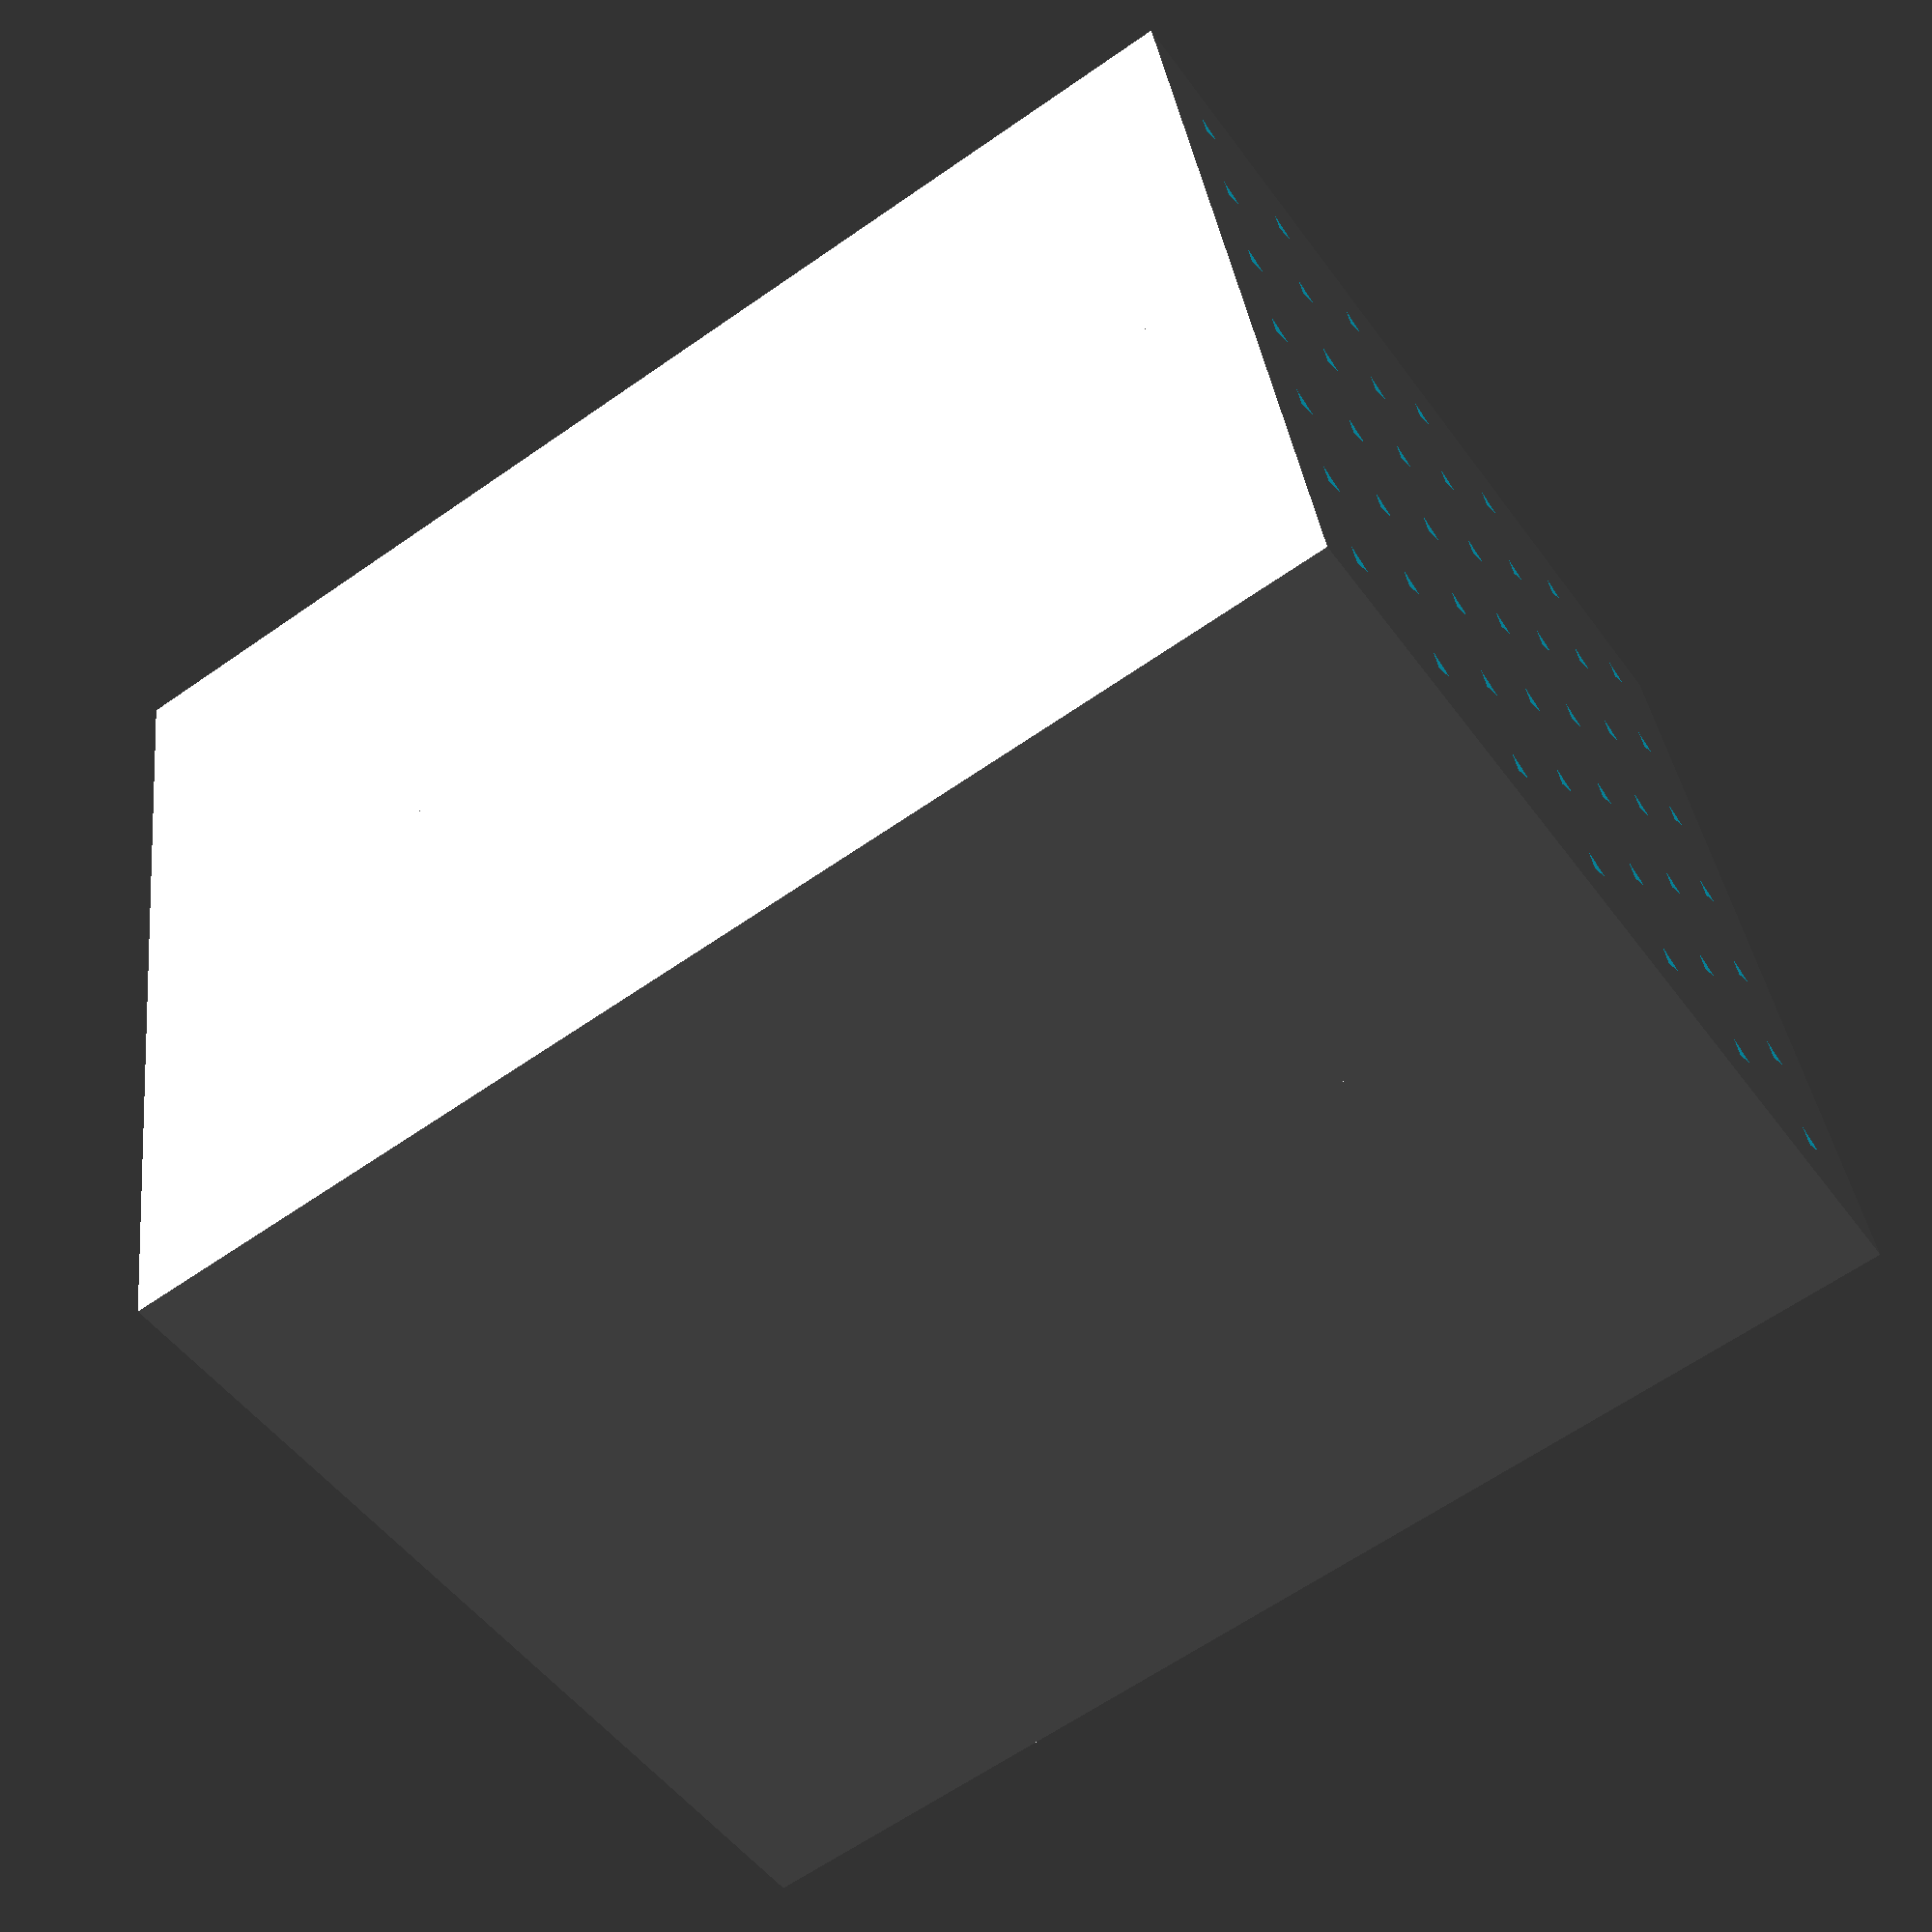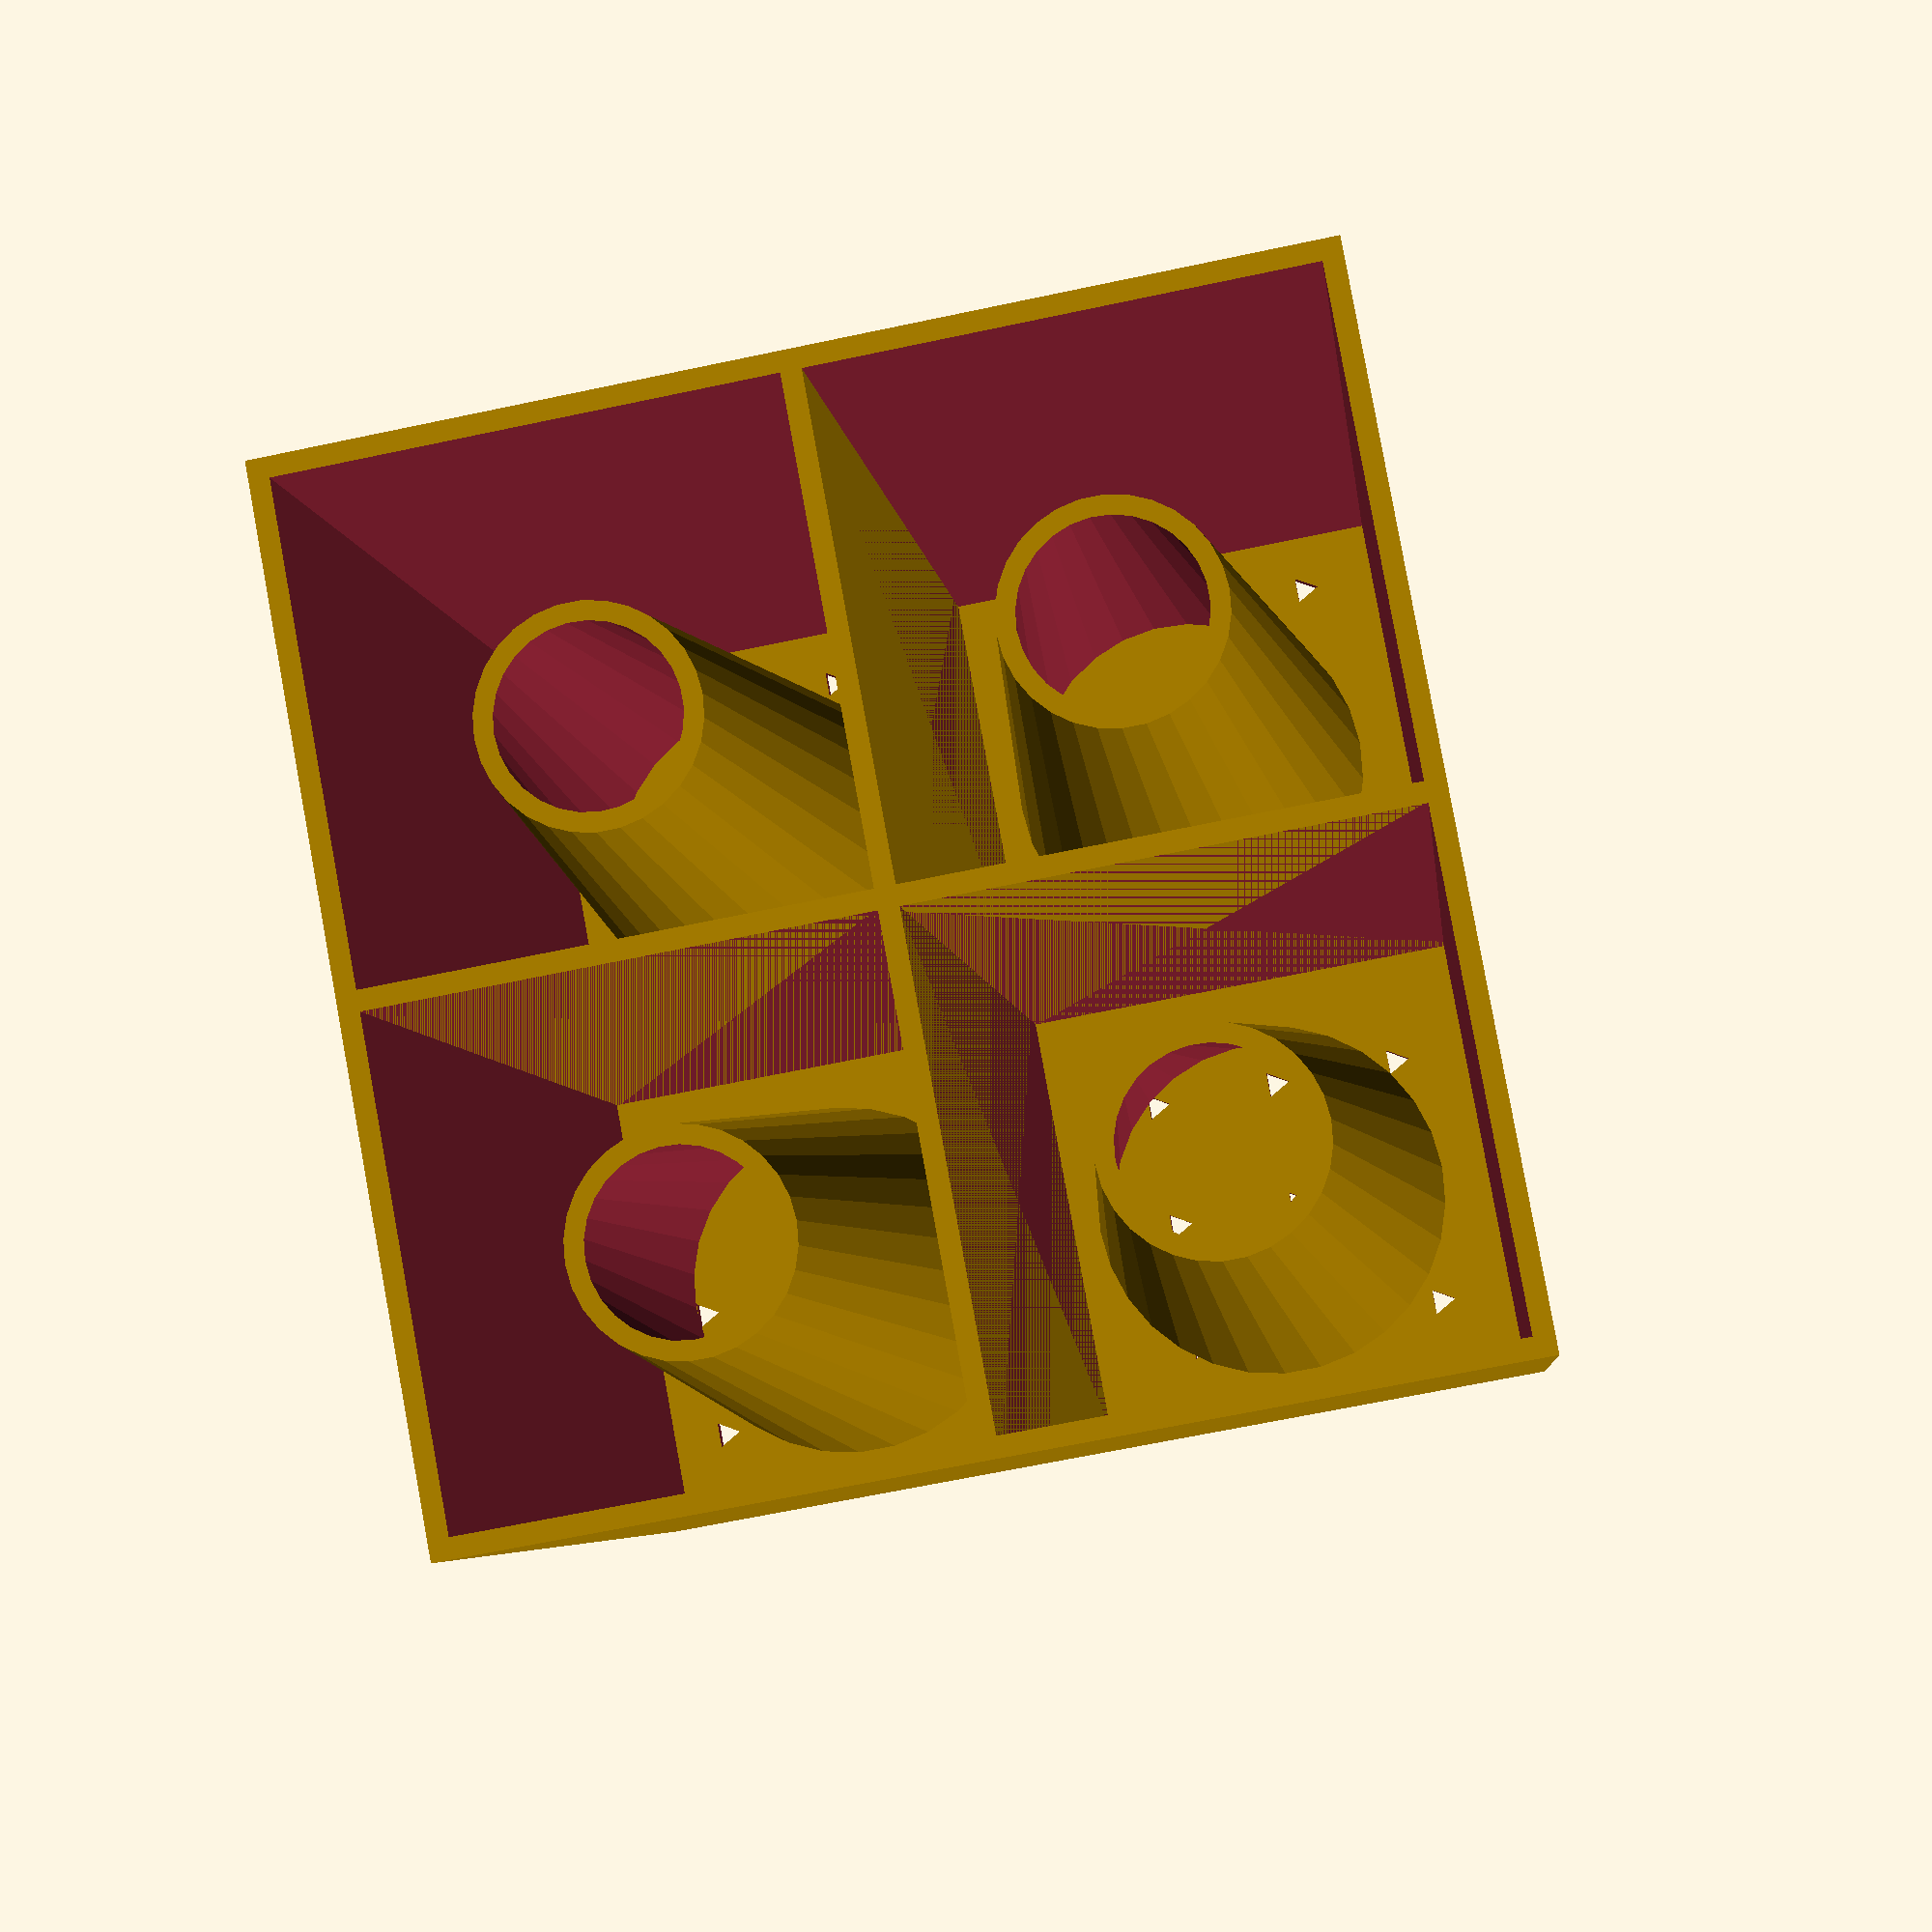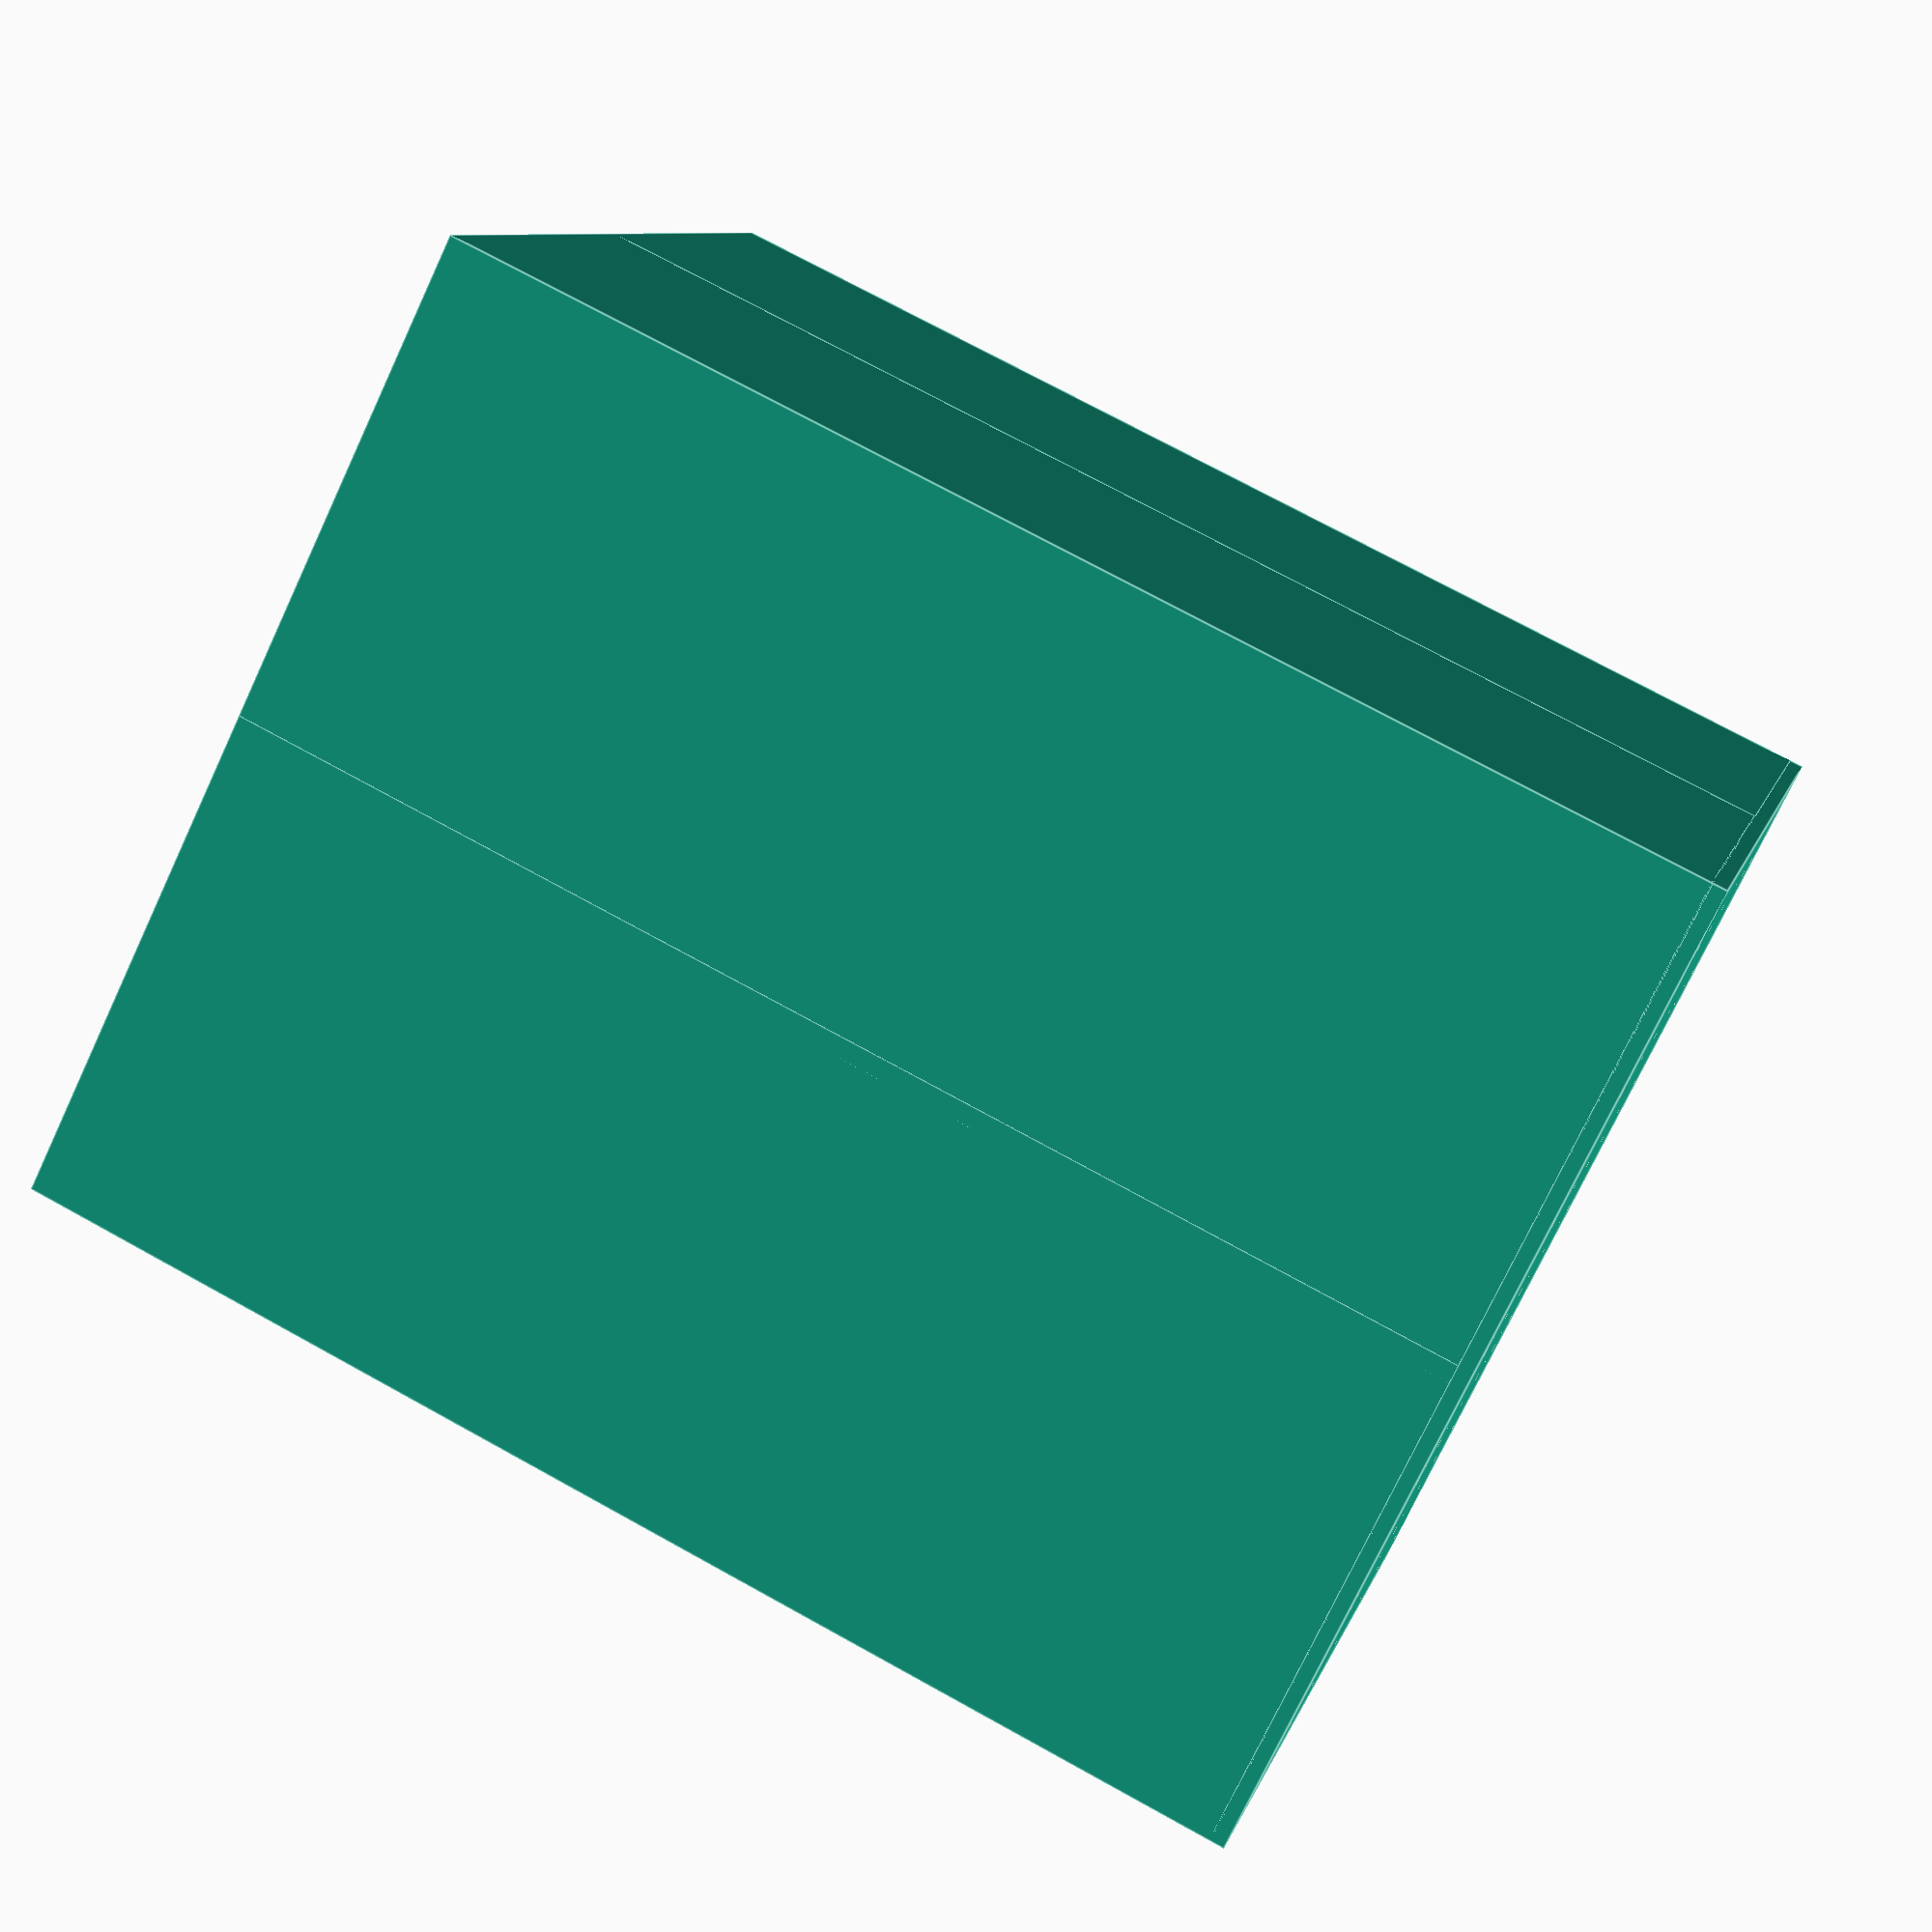
<openscad>
// Copyright 2017 joehil
// This file is licensed under the terms of Creative Commons Attribution 3.0 Unported.

tubed1=20;
tubed2=11;
otubed=25;
wallh=65;
tubeh=58;
tubesx=2;
tubesy=2;



// Using this holes should come out approximately right when printed
module polyhole(h, d) {
    n = max(round(2 * d),3);
    rotate([0,0,180])
        cylinder(h = h, r = (d / 2) / cos (180 / n), $fn = n);
}

module mpp(){
difference(){
nx=(tubesx*otubed+1)/7;
ny=(tubesy*otubed+1)/7-1;
cube(size=[tubesx*otubed+1,tubesy*otubed+1,0.8]);
    for(k=[0:ny]){
        for(i=[1:nx]){
            translate([(i*7-2), 4+k*7,-2])
                polyhole(h = 5, d = 0.8);
        }
    }
}
}

module tube(d1,d2,h){
    difference(){
        cylinder(d1=d1,d2=d2,h=h);
        translate([0,0,-0.5])
        cylinder(d1=d1-2,d2=d2-2,h=h+1);
    }
}

module otube(){
    difference(){
        cylinder(d1=otubed,d2=otubed,h=wallh);
        translate([0,0,-0.5])
        cylinder(d1=otubed-2,d2=otubed-2,h=wallh+1);
    }
}

module wall(){
    difference(){
        cube(size=[otubed+1,otubed+1,wallh]);
        translate([1,1,-0.5])
        cube(size=[otubed-1,otubed-1,wallh+1]);
    }
}

union(){
mpp();
for(k=[0:tubesy-1]){  
  for(i=[0:tubesx-1]){
    translate([otubed*i+otubed/2+1,otubed*k+otubed/2+1,0.7])  
    tube(tubed1,tubed2,tubeh);
    translate([otubed*i,otubed*k,0.7])  
    wall();
  }
}
}
</openscad>
<views>
elev=243.4 azim=191.7 roll=54.8 proj=p view=wireframe
elev=185.4 azim=349.6 roll=173.8 proj=p view=solid
elev=286.7 azim=118.5 roll=118.9 proj=p view=edges
</views>
